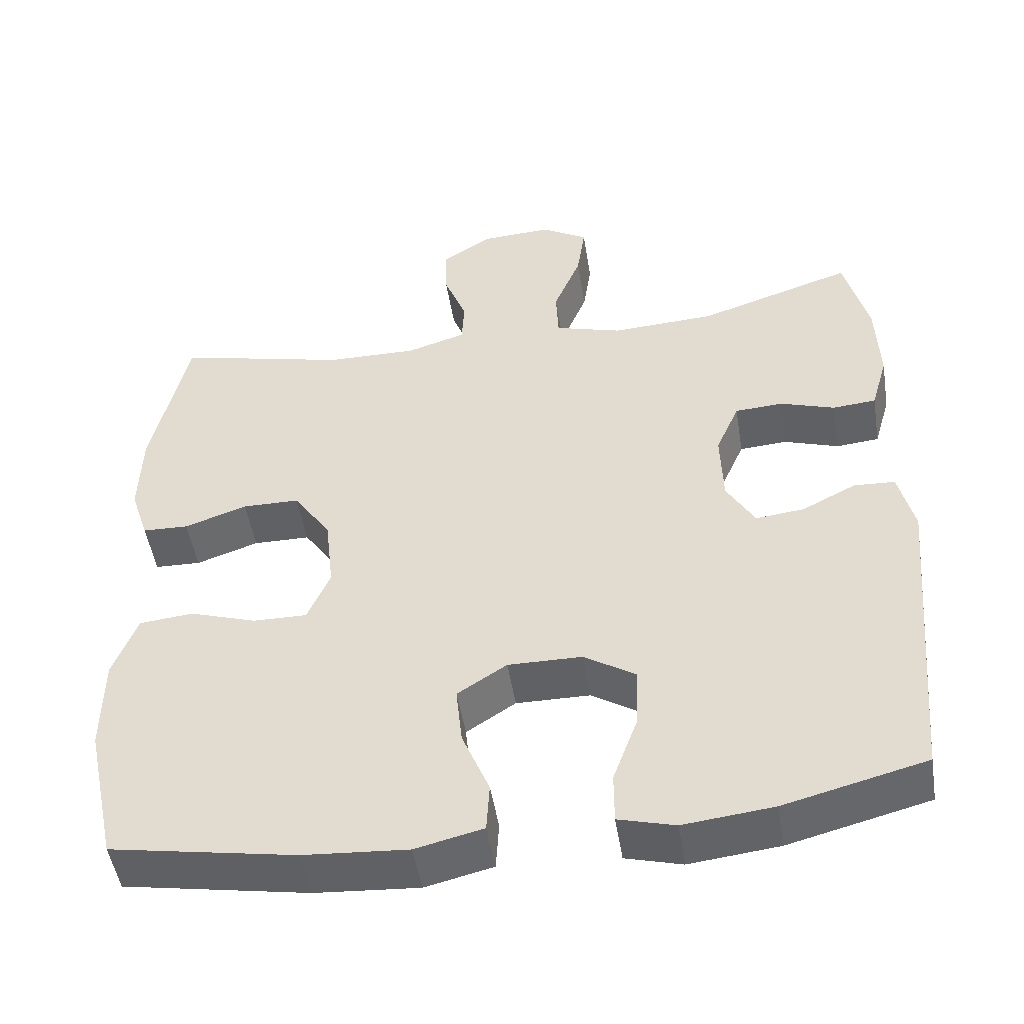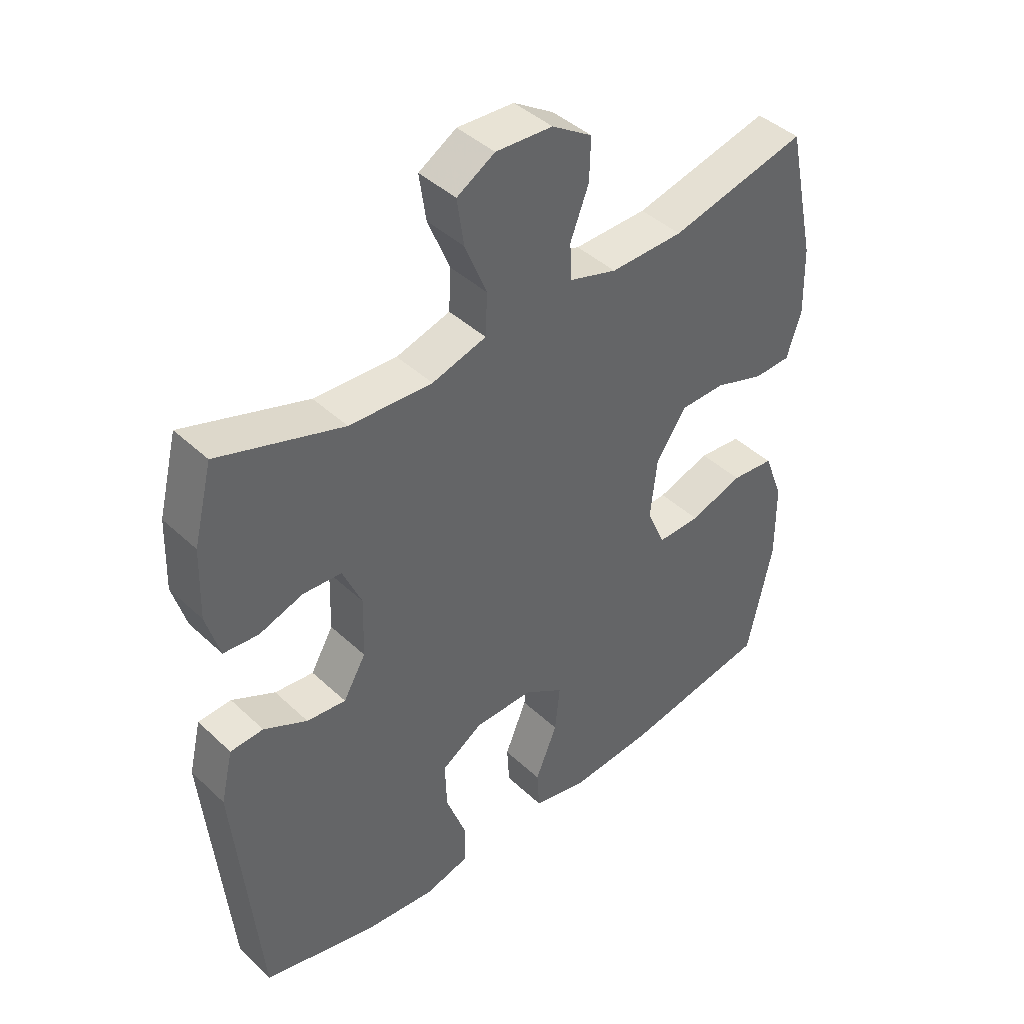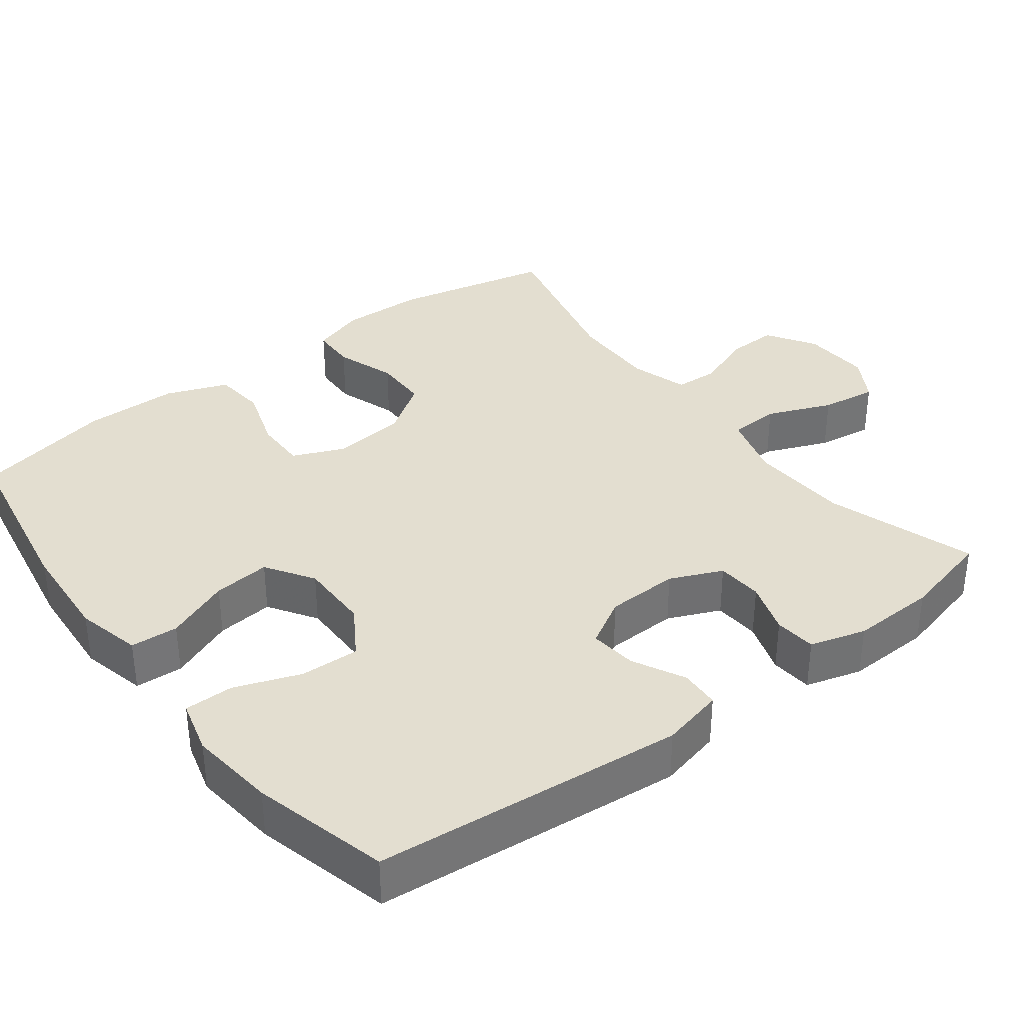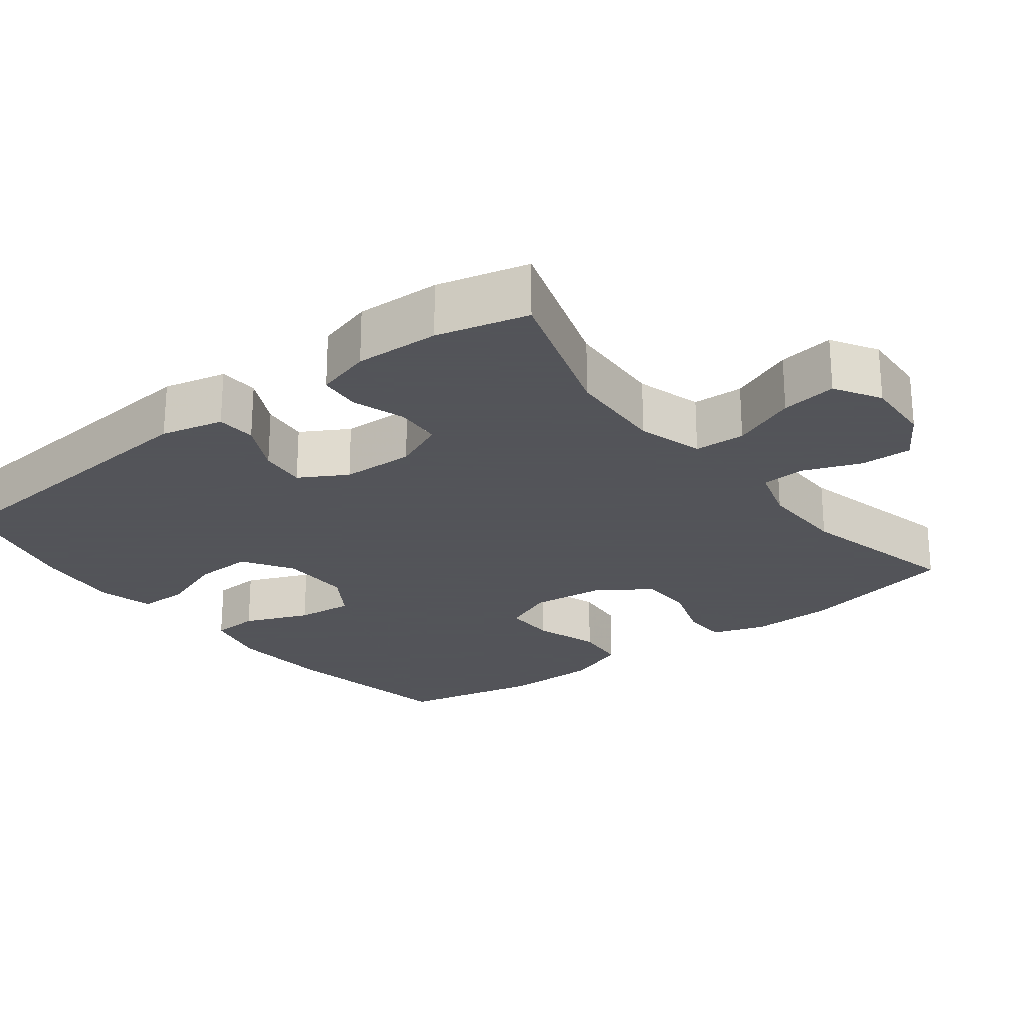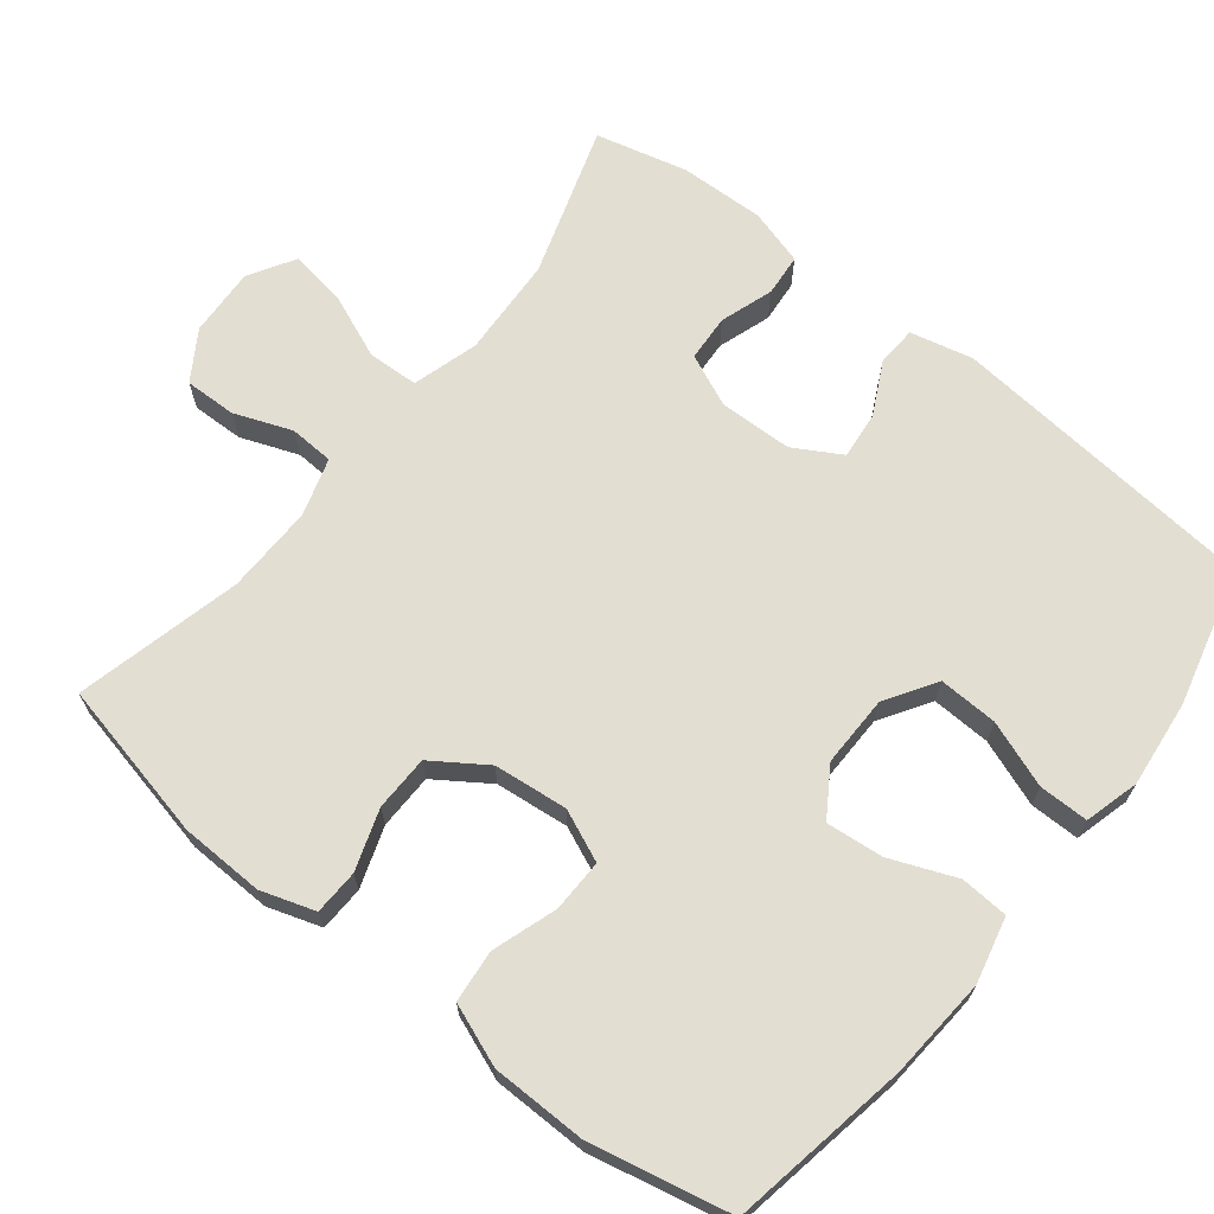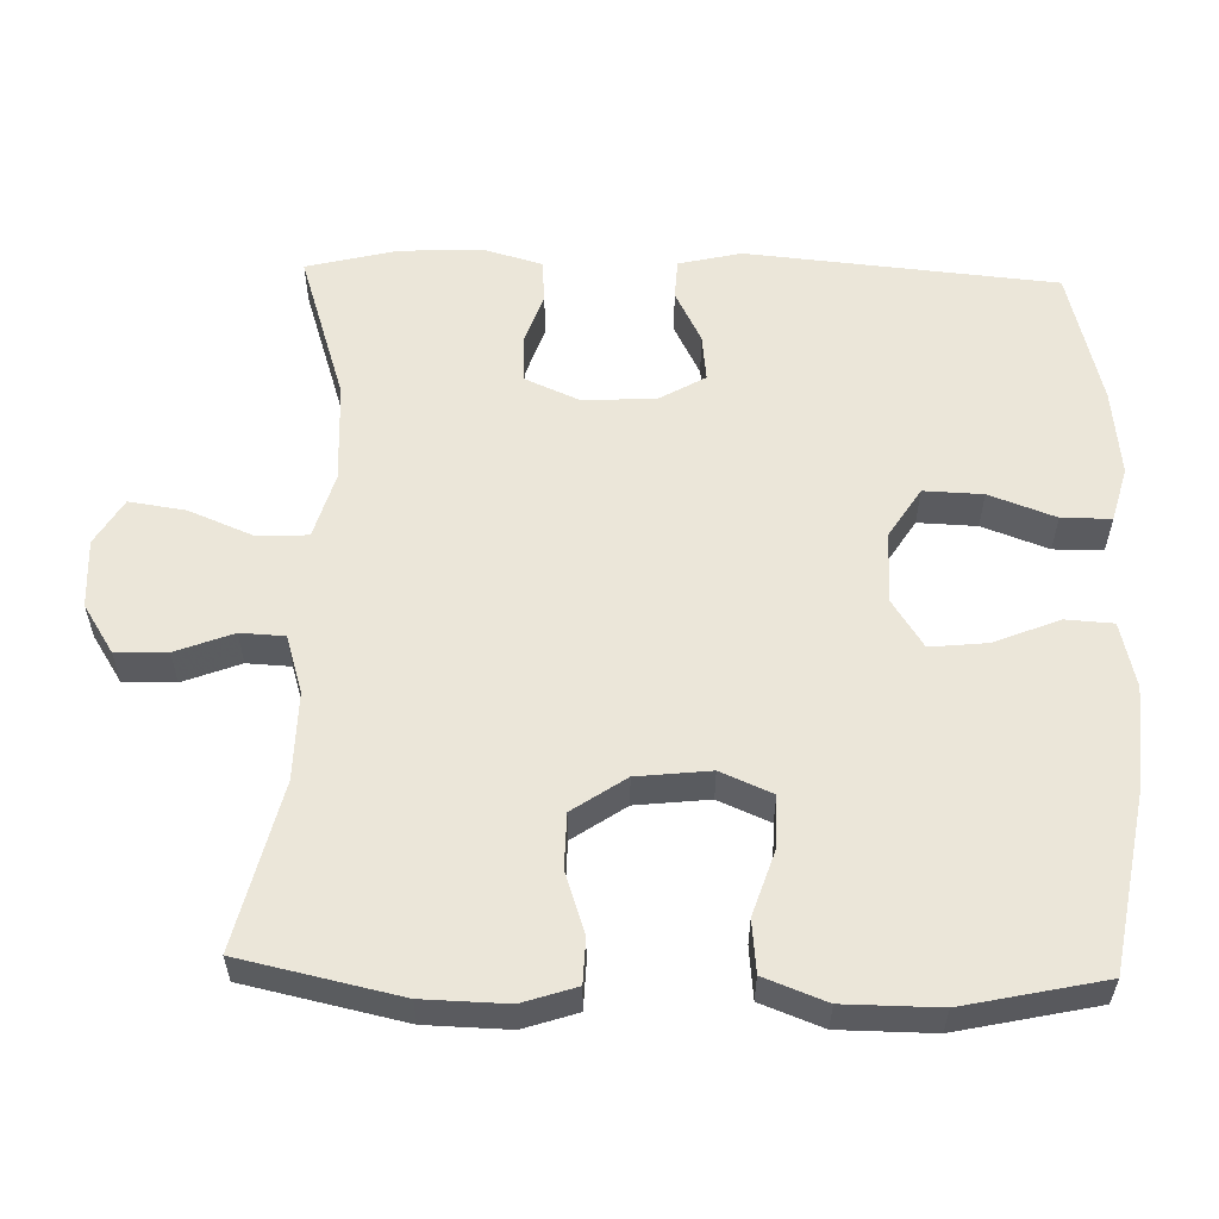
<metadata>
{"format":"obj","ext":"obj","renderer":"f3d","projection":"perspective","resolution":1024,"background":"white","views":[{"elev":-49.5,"azim":-170.9,"up":"+Z"},{"elev":42.6,"azim":-42.1,"up":"+Z"},{"elev":35.7,"azim":-127.3,"up":"+Y"},{"elev":-23.9,"azim":-52.4,"up":"+Y"},{"elev":67.7,"azim":128.5,"up":"+Y"},{"elev":57.2,"azim":91.6,"up":"+Y"}]}
</metadata>
<code>
v 0.5 0.07 0.5
v 0.547 0.07 0.284
v 0.55 0.07 0.17
v 0.526 0.07 0.097
v 0.465 0.07 0.095
v 0.383 0.07 0.123
v 0.308 0.07 0.122
v 0.259 0.07 0.05
v 0.248 0.07 -0.05
v 0.278 0.07 -0.12
v 0.349 0.07 -0.119
v 0.437 0.07 -0.09
v 0.508 0.07 -0.097
v 0.54 0.07 -0.181
v 0.541 0.07 -0.31
v 0.5 0.07 -0.5
v 0.257 0.07 -0.543
v 0.12 0.07 -0.553
v 0.031 0.07 -0.532
v 0.027 0.07 -0.467
v 0.063 0.07 -0.379
v 0.071 0.07 -0.301
v 0.006 0.07 -0.259
v -0.091 0.07 -0.26
v -0.159 0.07 -0.303
v -0.156 0.07 -0.383
v -0.123 0.07 -0.473
v -0.123 0.07 -0.54
v -0.197 0.07 -0.56
v -0.315 0.07 -0.547
v -0.5 0.07 -0.5
v -0.539 0.07 -0.079
v -0.519 0.07 0.006
v -0.465 0.07 0.009
v -0.394 0.07 -0.027
v -0.33 0.07 -0.034
v -0.293 0.07 0.03
v -0.29 0.07 0.129
v -0.321 0.07 0.2
v -0.384 0.07 0.204
v -0.456 0.07 0.18
v -0.513 0.07 0.185
v -0.535 0.07 0.261
v -0.531 0.07 0.376
v -0.5 0.07 0.5
v -0.296 0.07 0.434
v -0.16 0.07 0.427
v -0.071 0.07 0.453
v -0.068 0.07 0.522
v -0.104 0.07 0.61
v -0.115 0.07 0.686
v -0.053 0.07 0.723
v 0.04 0.07 0.718
v 0.106 0.07 0.676
v 0.104 0.07 0.606
v 0.074 0.07 0.528
v 0.077 0.07 0.468
v 0.155 0.07 0.444
v 0.275 0.07 0.446
v 0.5 0 0.5
v 0.547 0 0.284
v 0.55 0 0.17
v 0.526 0 0.097
v 0.465 0 0.095
v 0.383 0 0.123
v 0.308 0 0.122
v 0.259 0 0.05
v 0.248 0 -0.05
v 0.278 0 -0.12
v 0.349 0 -0.119
v 0.437 0 -0.09
v 0.508 0 -0.097
v 0.54 0 -0.181
v 0.541 0 -0.31
v 0.5 0 -0.5
v 0.257 0 -0.543
v 0.12 0 -0.553
v 0.031 0 -0.532
v 0.027 0 -0.467
v 0.063 0 -0.379
v 0.071 0 -0.301
v 0.006 0 -0.259
v -0.091 0 -0.26
v -0.159 0 -0.303
v -0.156 0 -0.383
v -0.123 0 -0.473
v -0.123 0 -0.54
v -0.197 0 -0.56
v -0.315 0 -0.547
v -0.5 0 -0.5
v -0.539 0 -0.079
v -0.519 0 0.006
v -0.465 0 0.009
v -0.394 0 -0.027
v -0.33 0 -0.034
v -0.293 0 0.03
v -0.29 0 0.129
v -0.321 0 0.2
v -0.384 0 0.204
v -0.456 0 0.18
v -0.513 0 0.185
v -0.535 0 0.261
v -0.531 0 0.376
v -0.5 0 0.5
v -0.296 0 0.434
v -0.16 0 0.427
v -0.071 0 0.453
v -0.068 0 0.522
v -0.104 0 0.61
v -0.115 0 0.686
v -0.053 0 0.723
v 0.04 0 0.718
v 0.106 0 0.676
v 0.104 0 0.606
v 0.074 0 0.528
v 0.077 0 0.468
v 0.155 0 0.444
v 0.275 0 0.446
f 53 54 55 56
f 53 56 57
f 52 53 57
f 49 50 51 52
f 48 49 52 57
f 47 48 57 58
f 43 44 45 46
f 43 46 47
f 40 41 42 43
f 39 40 43 47
f 38 39 47 58
f 32 33 34 35
f 32 35 36
f 31 32 36
f 30 31 36 37
f 26 27 28 29
f 25 26 29 30
f 18 19 20 21
f 18 21 22
f 17 18 22
f 16 17 22
f 15 16 22 23
f 11 12 13 14
f 10 11 14 15
f 3 4 5 6
f 3 6 7
f 59 1 2 3
f 59 3 7
f 37 38 58 59
f 25 30 37 59
f 24 25 59 7
f 23 24 7 8
f 10 15 23
f 9 10 23
f 8 9 23
f 115 114 113 112
f 116 115 112
f 116 112 111
f 111 110 109 108
f 116 111 108 107
f 117 116 107 106
f 105 104 103 102
f 106 105 102
f 102 101 100 99
f 106 102 99 98
f 117 106 98 97
f 94 93 92 91
f 95 94 91
f 95 91 90
f 96 95 90 89
f 88 87 86 85
f 89 88 85 84
f 80 79 78 77
f 81 80 77
f 81 77 76
f 81 76 75
f 82 81 75 74
f 73 72 71 70
f 74 73 70 69
f 65 64 63 62
f 66 65 62
f 62 61 60 118
f 66 62 118
f 118 117 97 96
f 118 96 89 84
f 66 118 84 83
f 67 66 83 82
f 82 74 69
f 82 69 68
f 82 68 67
f 1 60 61 2
f 2 61 62 3
f 3 62 63 4
f 4 63 64 5
f 5 64 65 6
f 6 65 66 7
f 7 66 67 8
f 8 67 68 9
f 9 68 69 10
f 10 69 70 11
f 11 70 71 12
f 12 71 72 13
f 13 72 73 14
f 14 73 74 15
f 15 74 75 16
f 16 75 76 17
f 17 76 77 18
f 18 77 78 19
f 19 78 79 20
f 20 79 80 21
f 21 80 81 22
f 22 81 82 23
f 23 82 83 24
f 24 83 84 25
f 25 84 85 26
f 26 85 86 27
f 27 86 87 28
f 28 87 88 29
f 29 88 89 30
f 30 89 90 31
f 31 90 91 32
f 32 91 92 33
f 33 92 93 34
f 34 93 94 35
f 35 94 95 36
f 36 95 96 37
f 37 96 97 38
f 38 97 98 39
f 39 98 99 40
f 40 99 100 41
f 41 100 101 42
f 42 101 102 43
f 43 102 103 44
f 44 103 104 45
f 45 104 105 46
f 46 105 106 47
f 47 106 107 48
f 48 107 108 49
f 49 108 109 50
f 50 109 110 51
f 51 110 111 52
f 52 111 112 53
f 53 112 113 54
f 54 113 114 55
f 55 114 115 56
f 56 115 116 57
f 57 116 117 58
f 58 117 118 59
f 59 118 60 1

</code>
